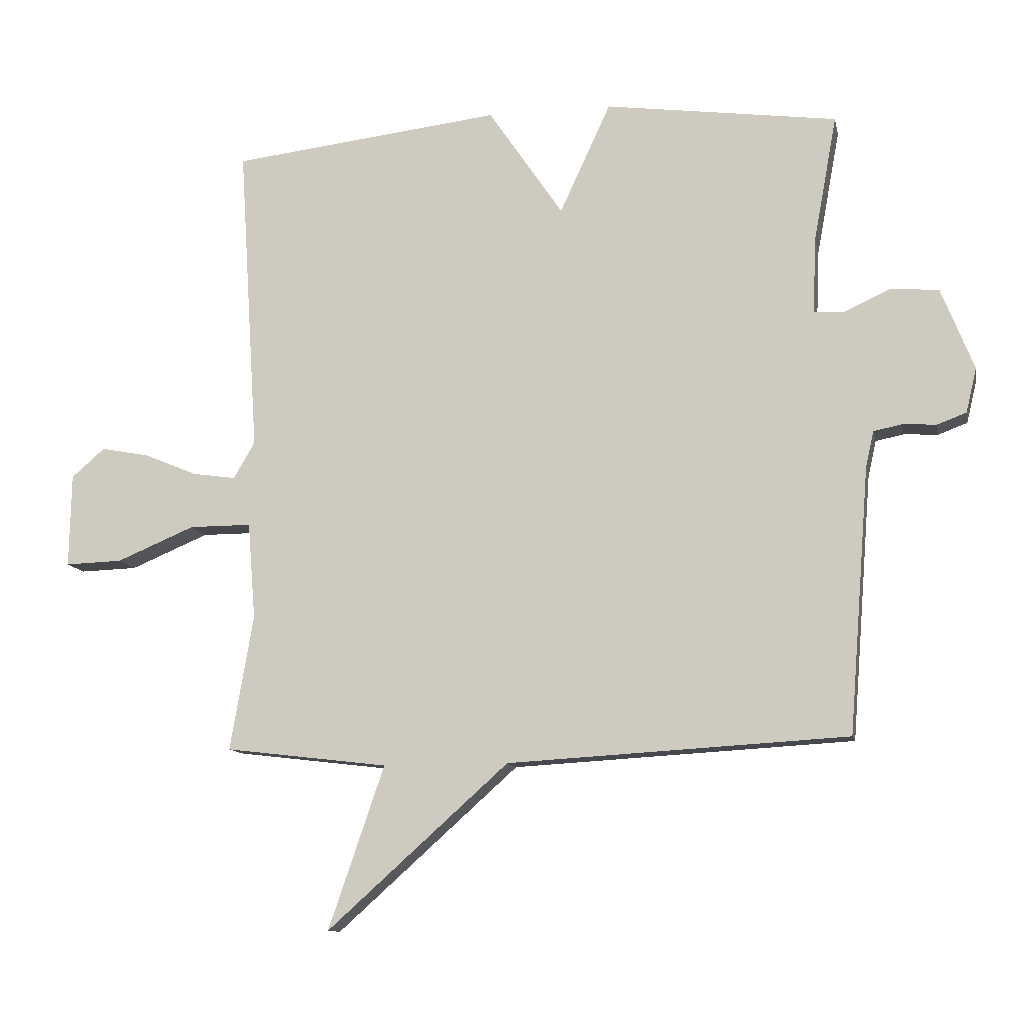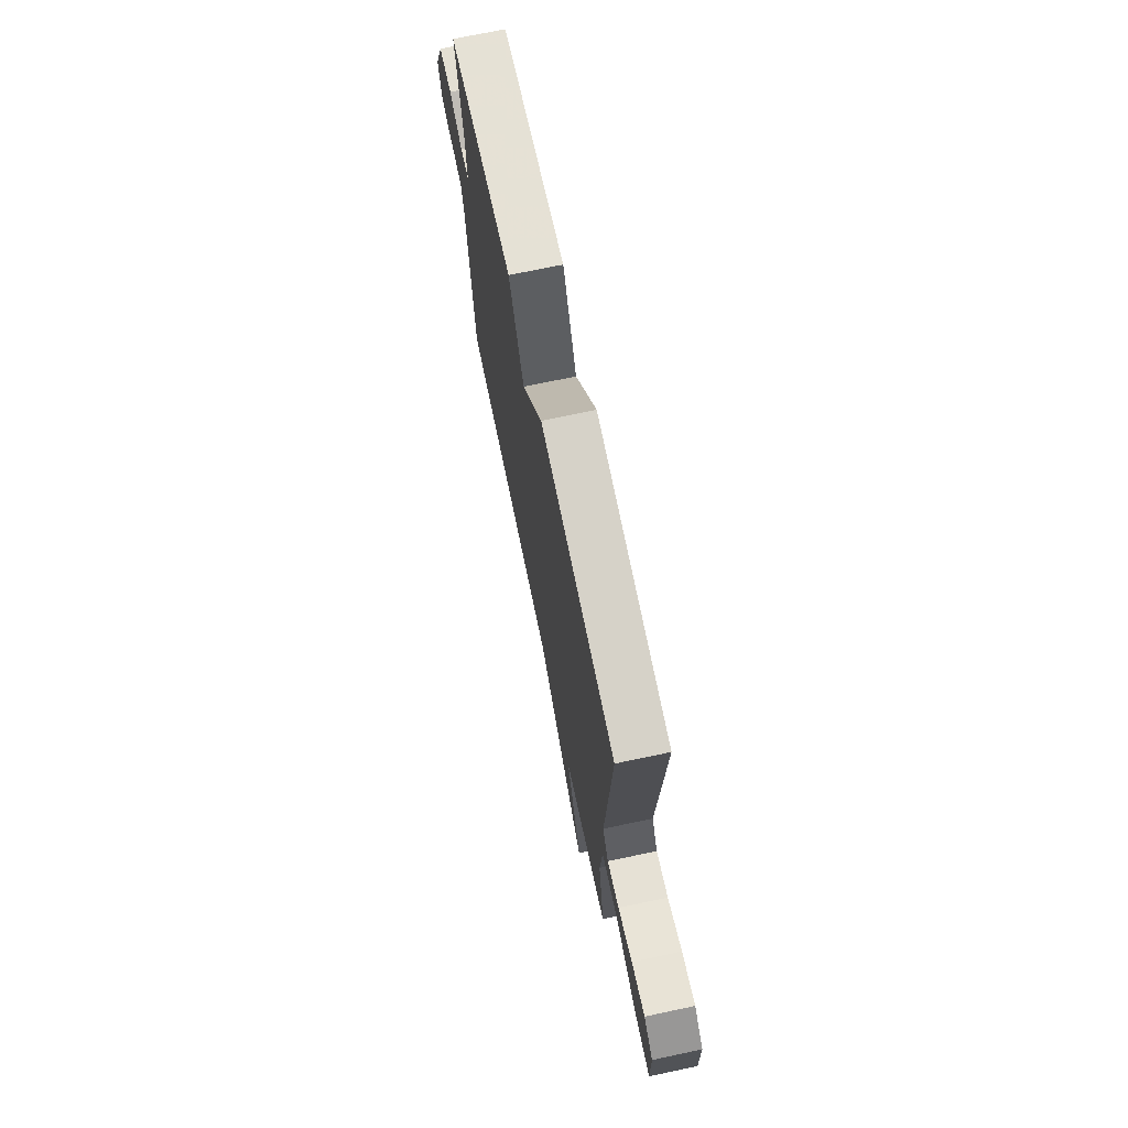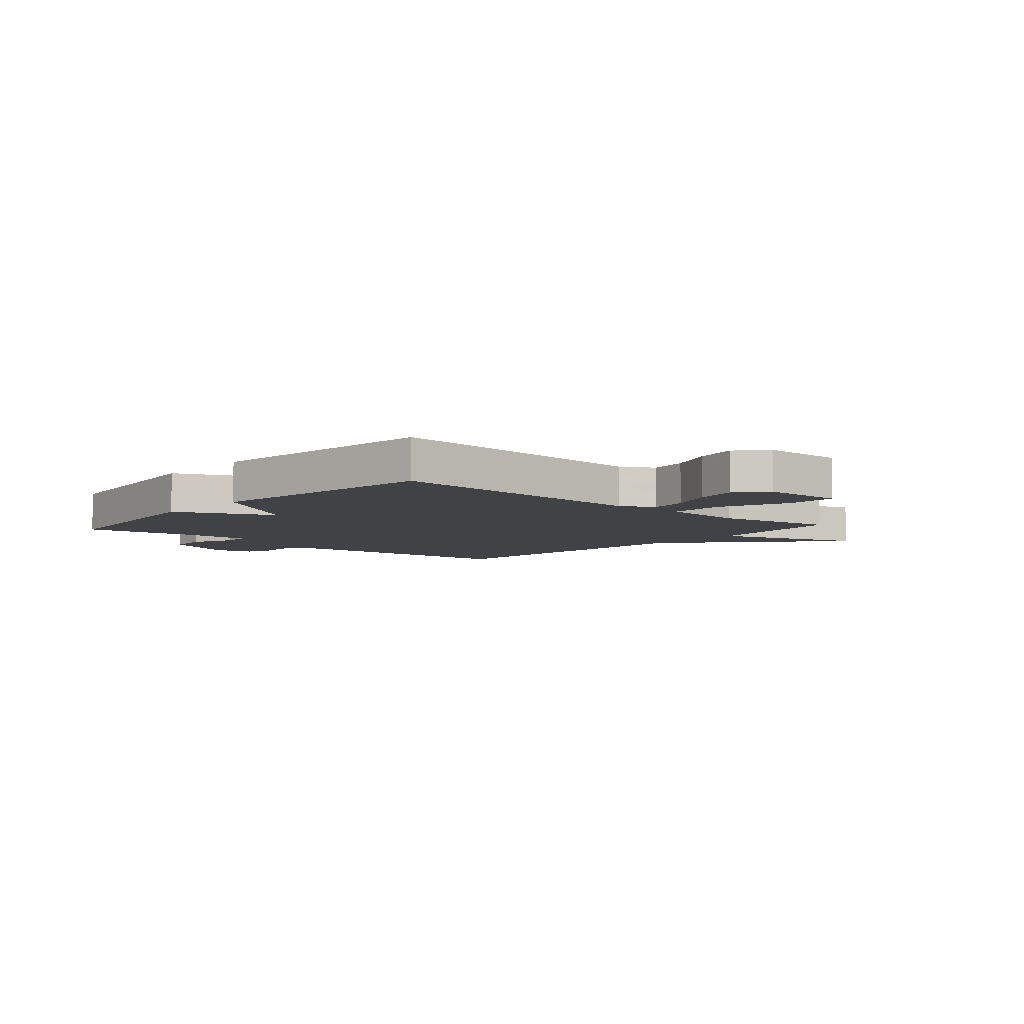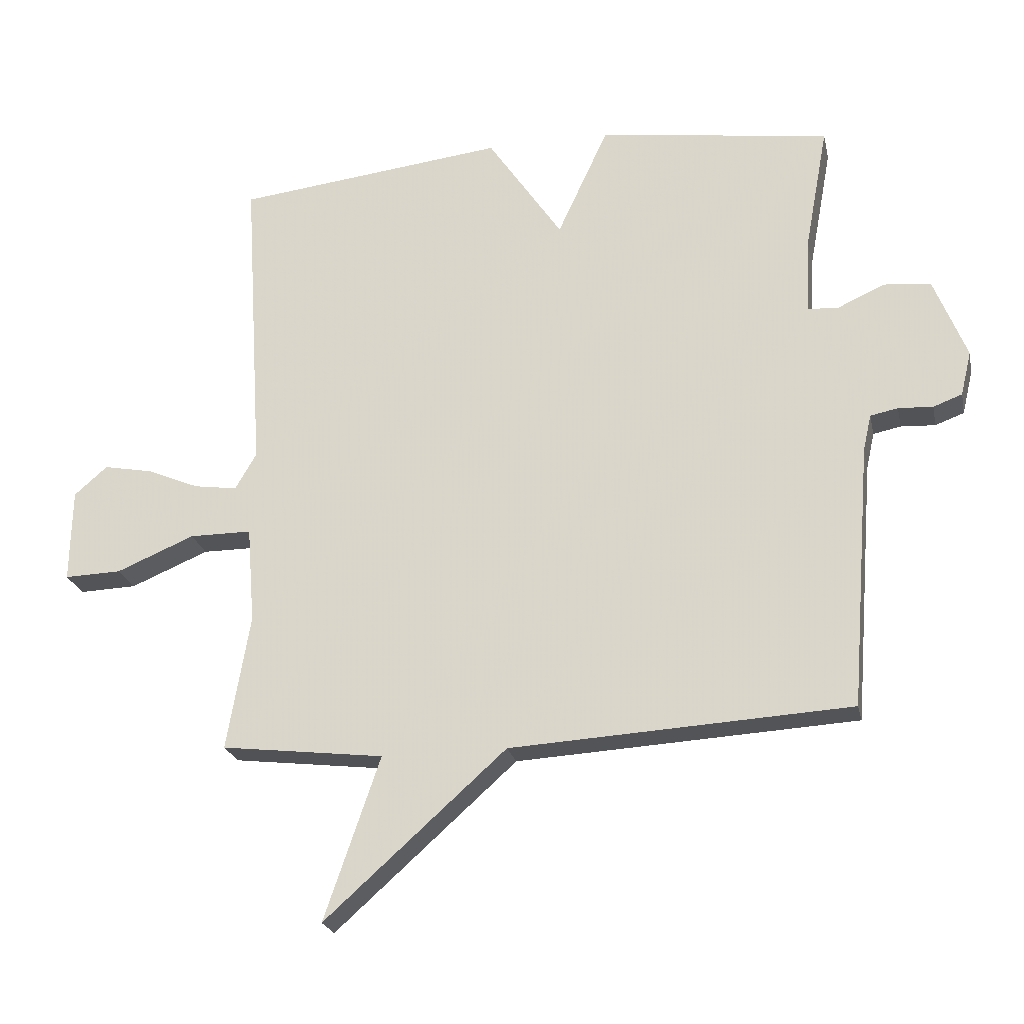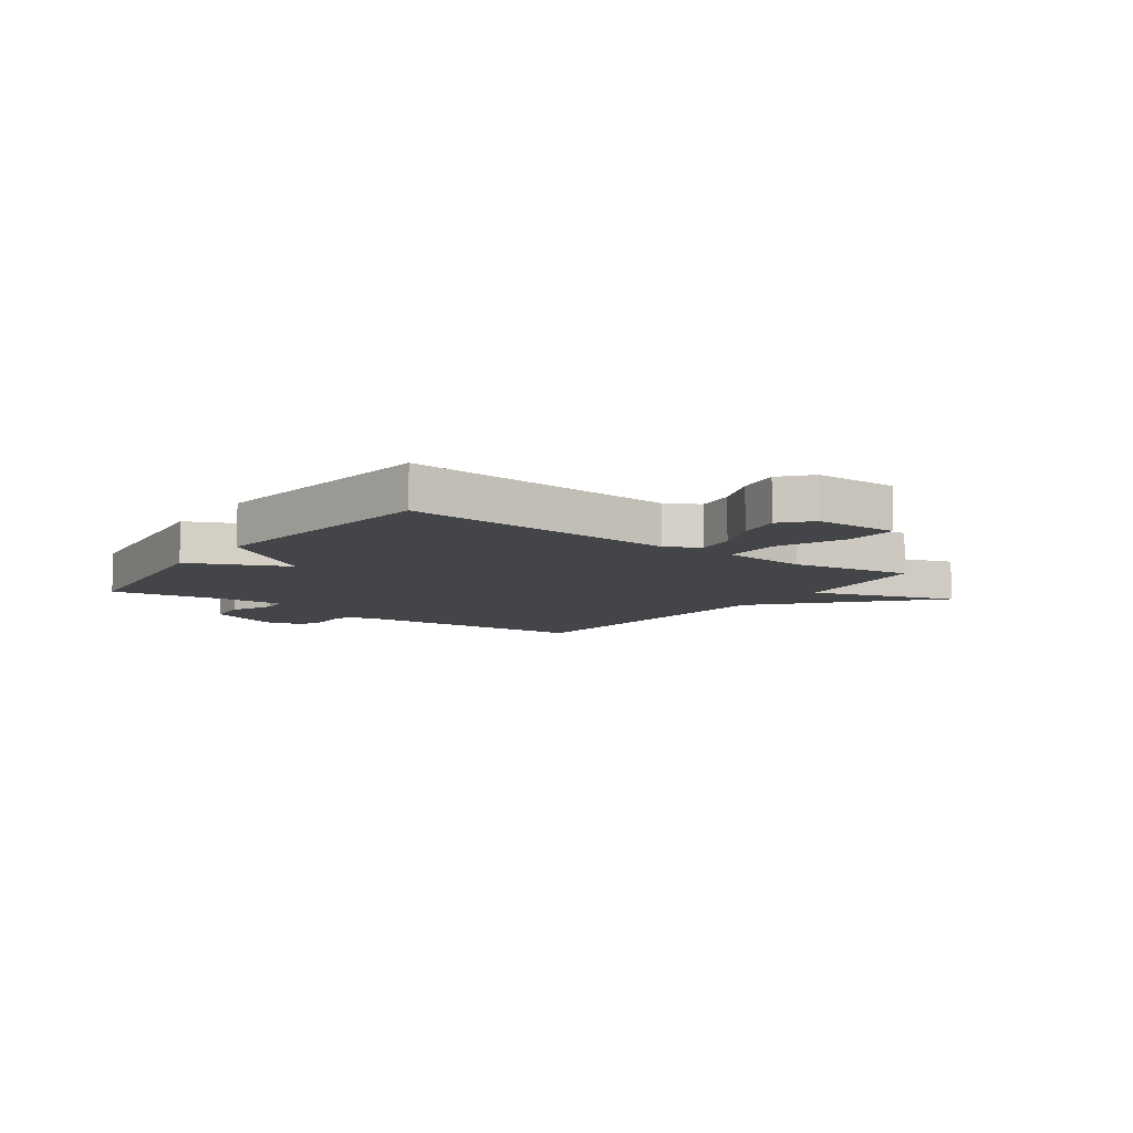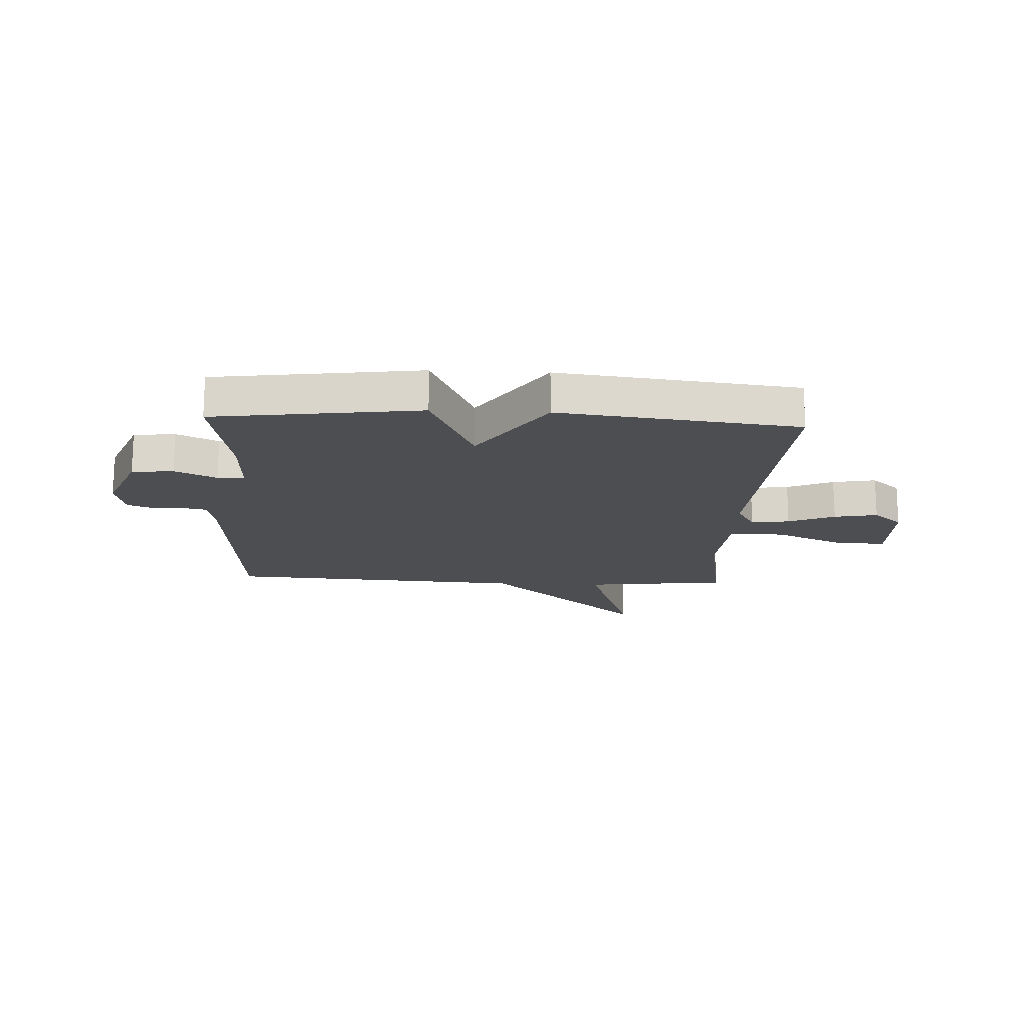
<metadata>
{"format":"obj","ext":"obj","renderer":"f3d","projection":"perspective","resolution":1024,"background":"white","views":[{"elev":-11.4,"azim":-168.5,"up":"+Z"},{"elev":71.7,"azim":78.1,"up":"+Z"},{"elev":-6.4,"azim":48.5,"up":"+Y"},{"elev":-23.0,"azim":-168.0,"up":"+Z"},{"elev":-9.0,"azim":53.7,"up":"+Y"},{"elev":-17.1,"azim":-2.9,"up":"+Y"}]}
</metadata>
<code>
v -0.5 0.07 0.5
v -0.13 0.07 0.55
v -0.049 0.07 0.375
v 0.07 0.07 0.55
v 0.5 0.07 0.5
v 0.469 0.07 0.007
v 0.503 0.07 -0.051
v 0.572 0.07 -0.041
v 0.655 0.07 -0.006
v 0.733 0.07 0.009
v 0.786 0.07 -0.037
v 0.789 0.07 -0.186
v 0.698 0.07 -0.183
v 0.574 0.07 -0.131
v 0.475 0.07 -0.131
v 0.463 0.07 -0.285
v 0.5 0.07 -0.5
v 0.241 0.07 -0.531
v 0.33 0.07 -0.79
v 0.041 0.07 -0.531
v -0.5 0.07 -0.5
v -0.533 0.07 -0.079
v -0.546 0.07 -0.021
v -0.59 0.07 -0.012
v -0.645 0.07 -0.015
v -0.691 0.07 0.002
v -0.708 0.07 0.073
v -0.656 0.07 0.203
v -0.581 0.07 0.21
v -0.506 0.07 0.176
v -0.458 0.07 0.179
v -0.463 0.07 0.299
v -0.5 0 0.5
v -0.13 0 0.55
v -0.049 0 0.375
v 0.07 0 0.55
v 0.5 0 0.5
v 0.469 0 0.007
v 0.503 0 -0.051
v 0.572 0 -0.041
v 0.655 0 -0.006
v 0.733 0 0.009
v 0.786 0 -0.037
v 0.789 0 -0.186
v 0.698 0 -0.183
v 0.574 0 -0.131
v 0.475 0 -0.131
v 0.463 0 -0.285
v 0.5 0 -0.5
v 0.241 0 -0.531
v 0.33 0 -0.79
v 0.041 0 -0.531
v -0.5 0 -0.5
v -0.533 0 -0.079
v -0.546 0 -0.021
v -0.59 0 -0.012
v -0.645 0 -0.015
v -0.691 0 0.002
v -0.708 0 0.073
v -0.656 0 0.203
v -0.581 0 0.21
v -0.506 0 0.176
v -0.458 0 0.179
v -0.463 0 0.299
f 28 29 30
f 27 28 30
f 26 27 30
f 25 26 30
f 24 25 30
f 23 24 30 31
f 22 23 31
f 20 21 22 31
f 20 31 32
f 19 20 32
f 18 19 32
f 18 32 1
f 17 18 1
f 16 17 1
f 12 13 14
f 11 12 14
f 10 11 14
f 9 10 14
f 8 9 14
f 7 8 14 15
f 6 7 15
f 3 4 5 6
f 15 16 1
f 6 15 1
f 3 6 1
f 1 2 3
f 62 61 60
f 62 60 59
f 62 59 58
f 62 58 57
f 62 57 56
f 63 62 56 55
f 63 55 54
f 63 54 53 52
f 64 63 52
f 64 52 51
f 64 51 50
f 33 64 50
f 33 50 49
f 33 49 48
f 46 45 44
f 46 44 43
f 46 43 42
f 46 42 41
f 46 41 40
f 47 46 40 39
f 47 39 38
f 38 37 36 35
f 33 48 47
f 33 47 38
f 33 38 35
f 35 34 33
f 1 33 34 2
f 2 34 35 3
f 3 35 36 4
f 4 36 37 5
f 5 37 38 6
f 6 38 39 7
f 7 39 40 8
f 8 40 41 9
f 9 41 42 10
f 10 42 43 11
f 11 43 44 12
f 12 44 45 13
f 13 45 46 14
f 14 46 47 15
f 15 47 48 16
f 16 48 49 17
f 17 49 50 18
f 18 50 51 19
f 19 51 52 20
f 20 52 53 21
f 21 53 54 22
f 22 54 55 23
f 23 55 56 24
f 24 56 57 25
f 25 57 58 26
f 26 58 59 27
f 27 59 60 28
f 28 60 61 29
f 29 61 62 30
f 30 62 63 31
f 31 63 64 32
f 32 64 33 1

</code>
